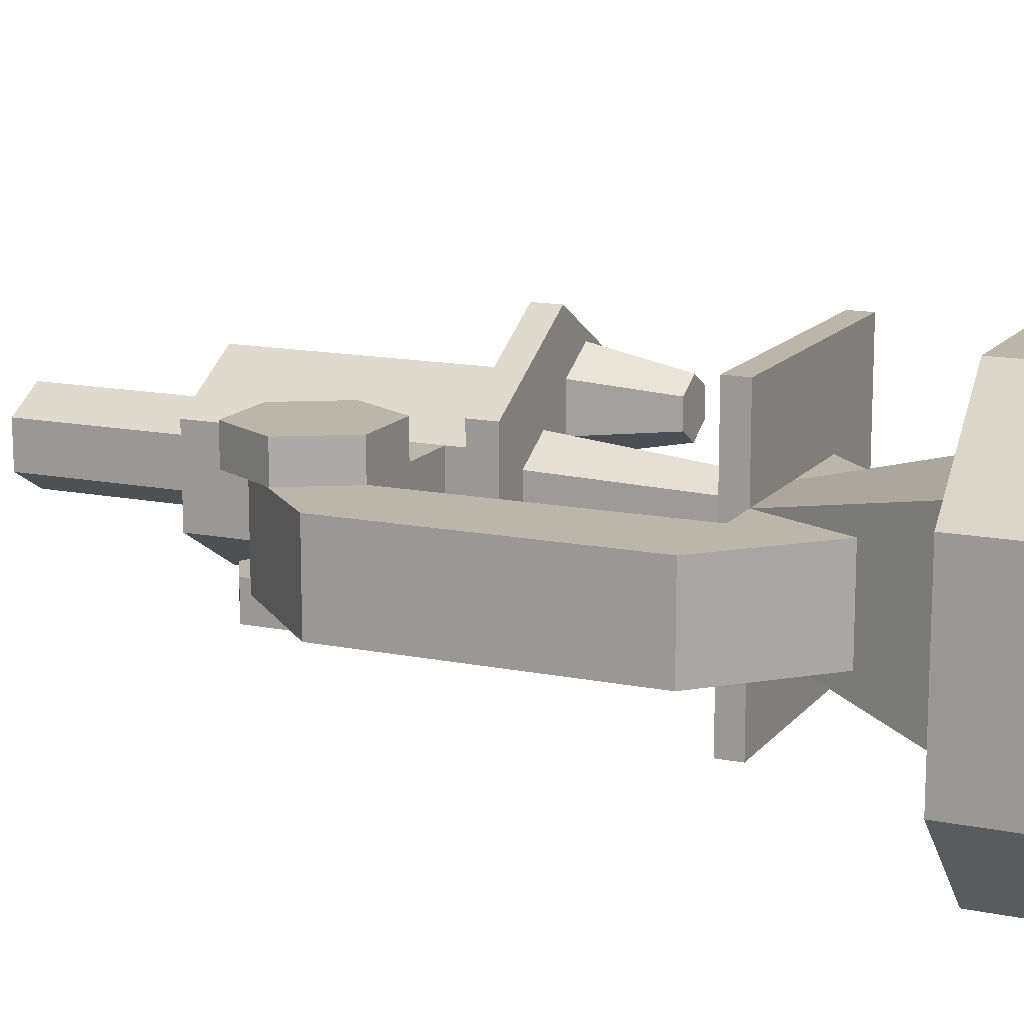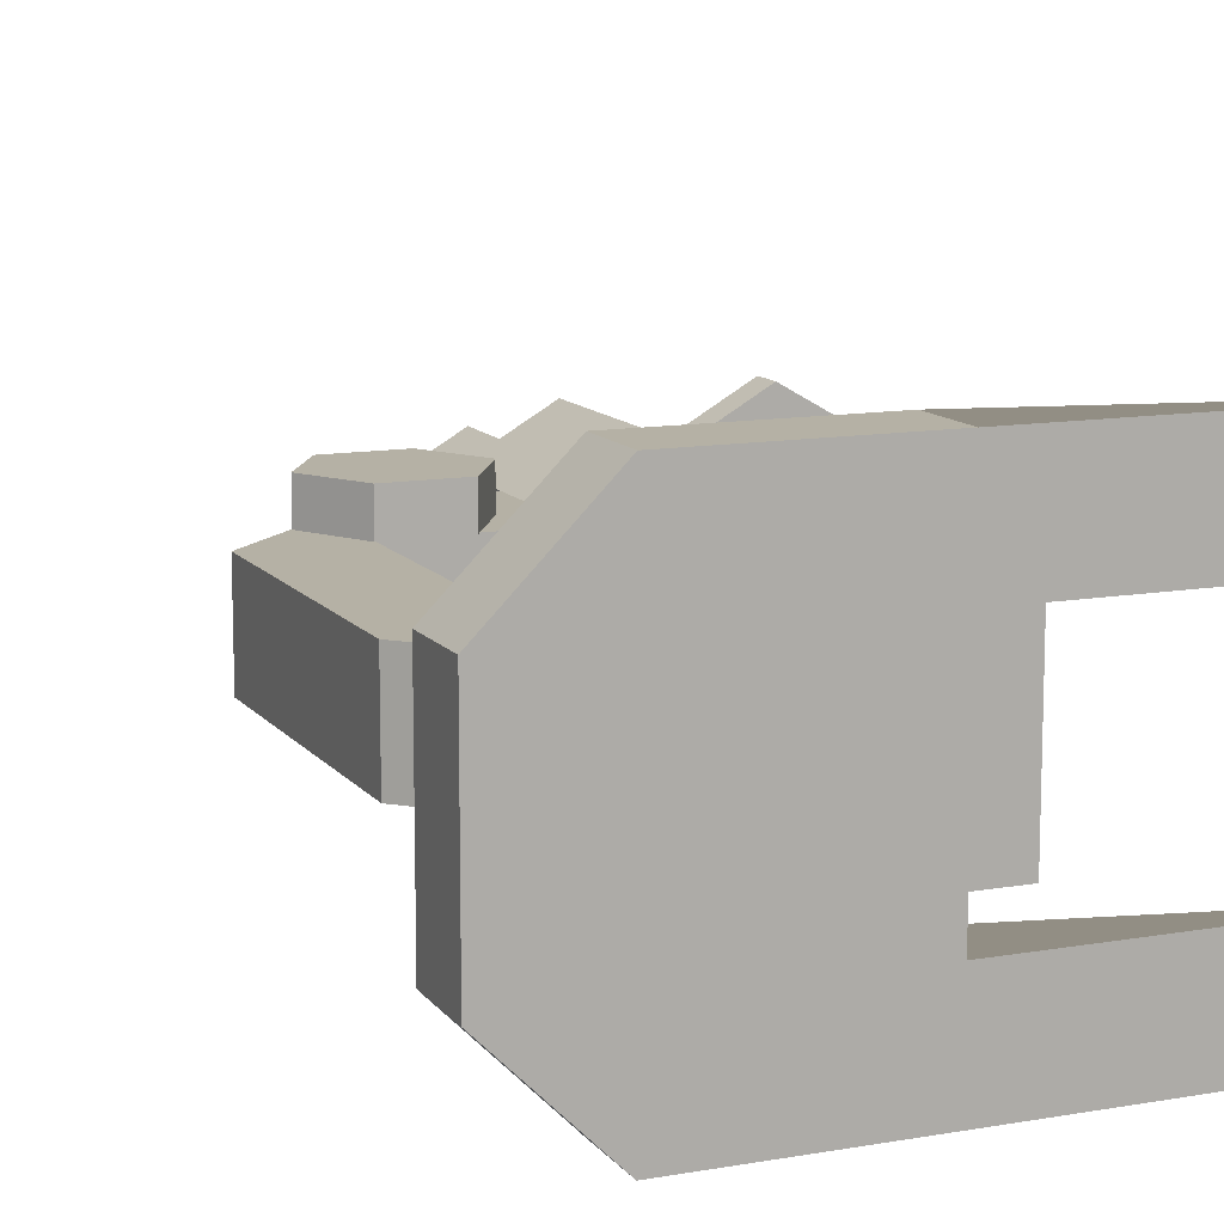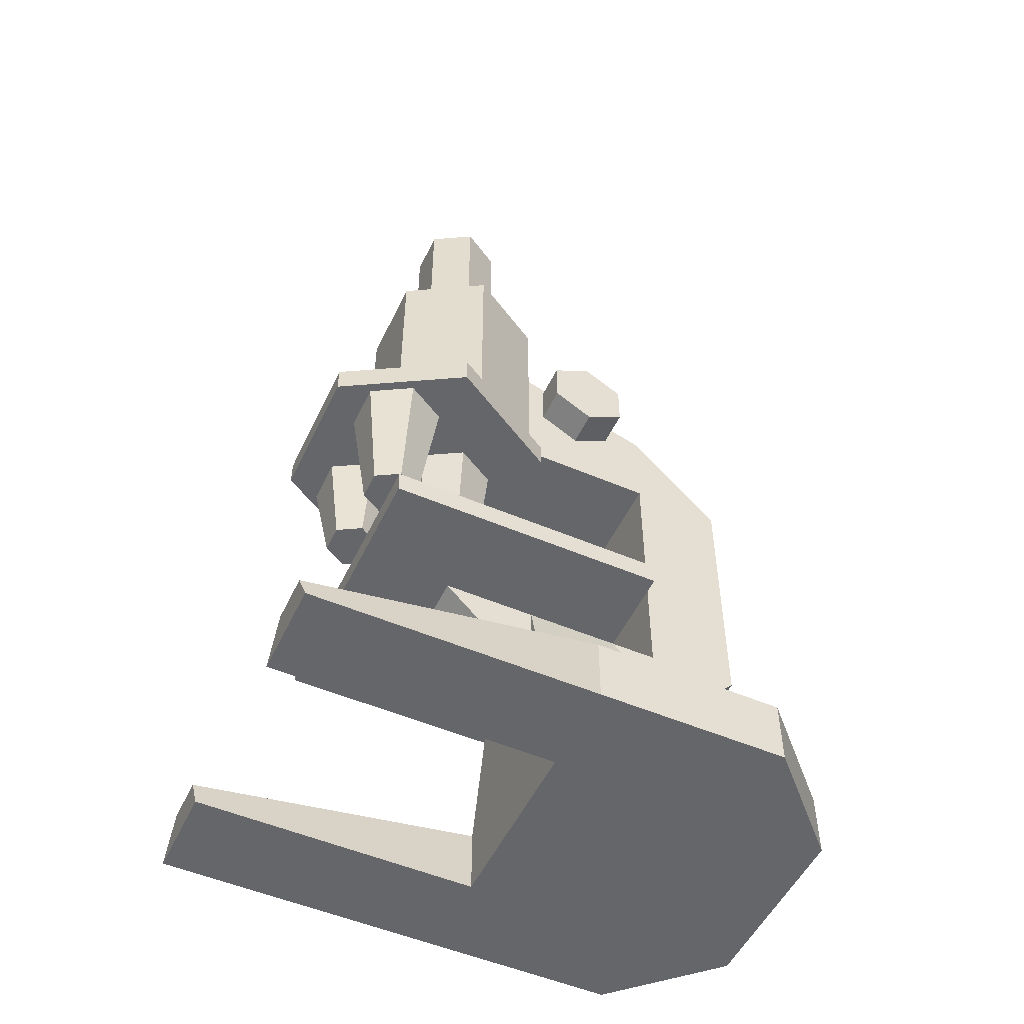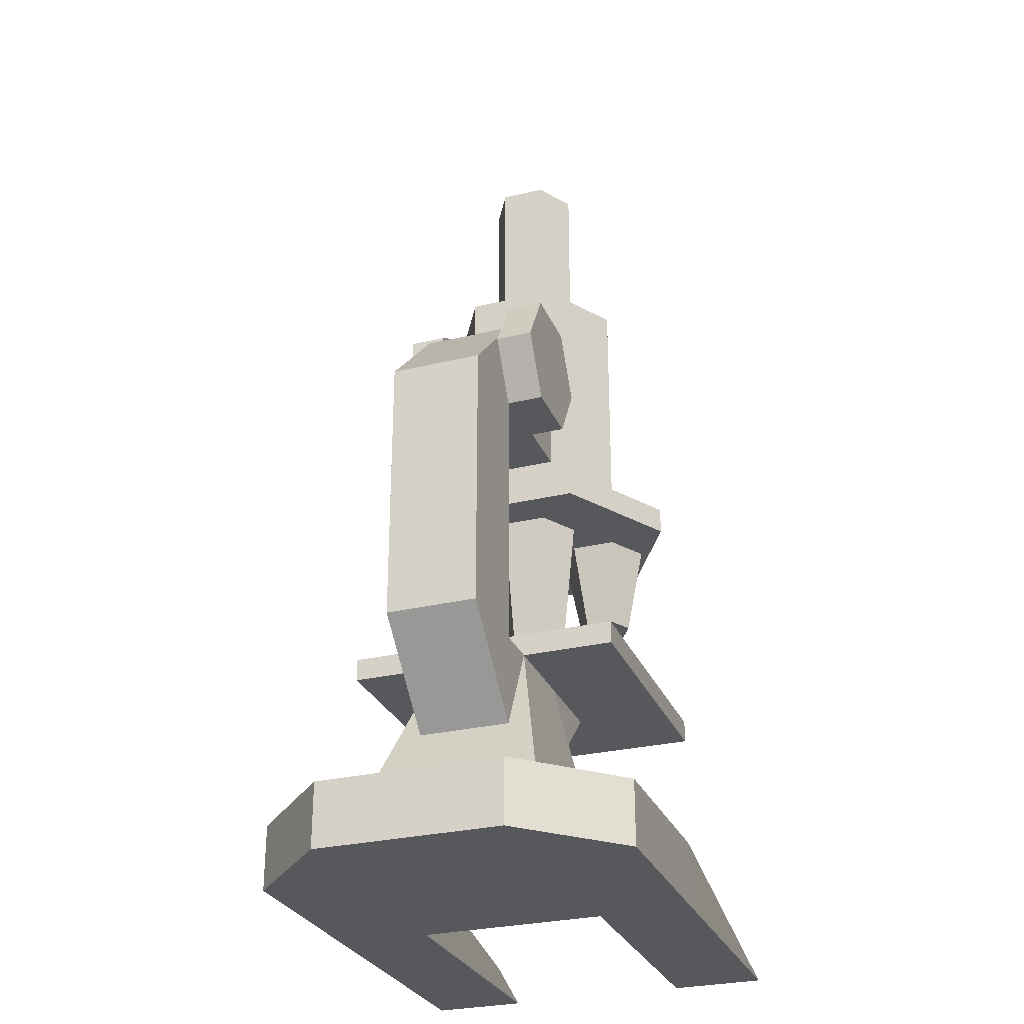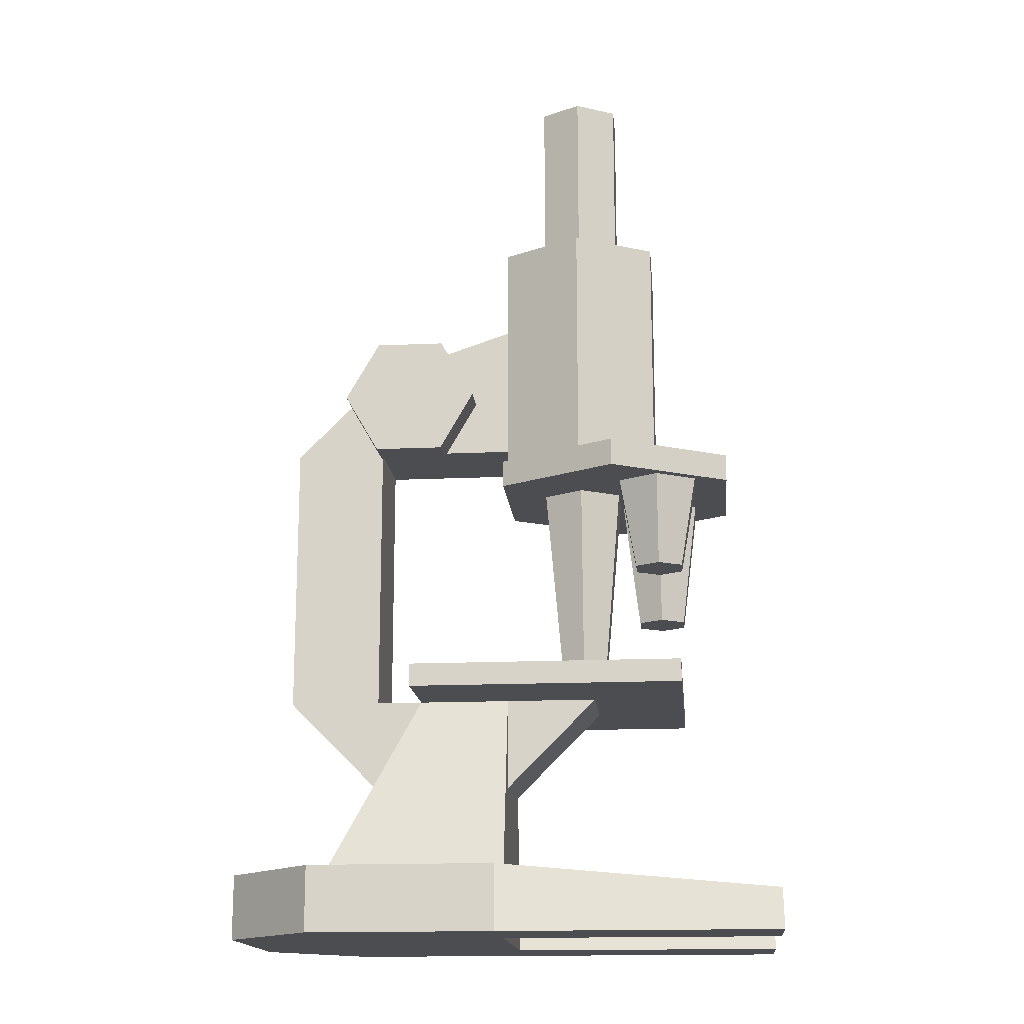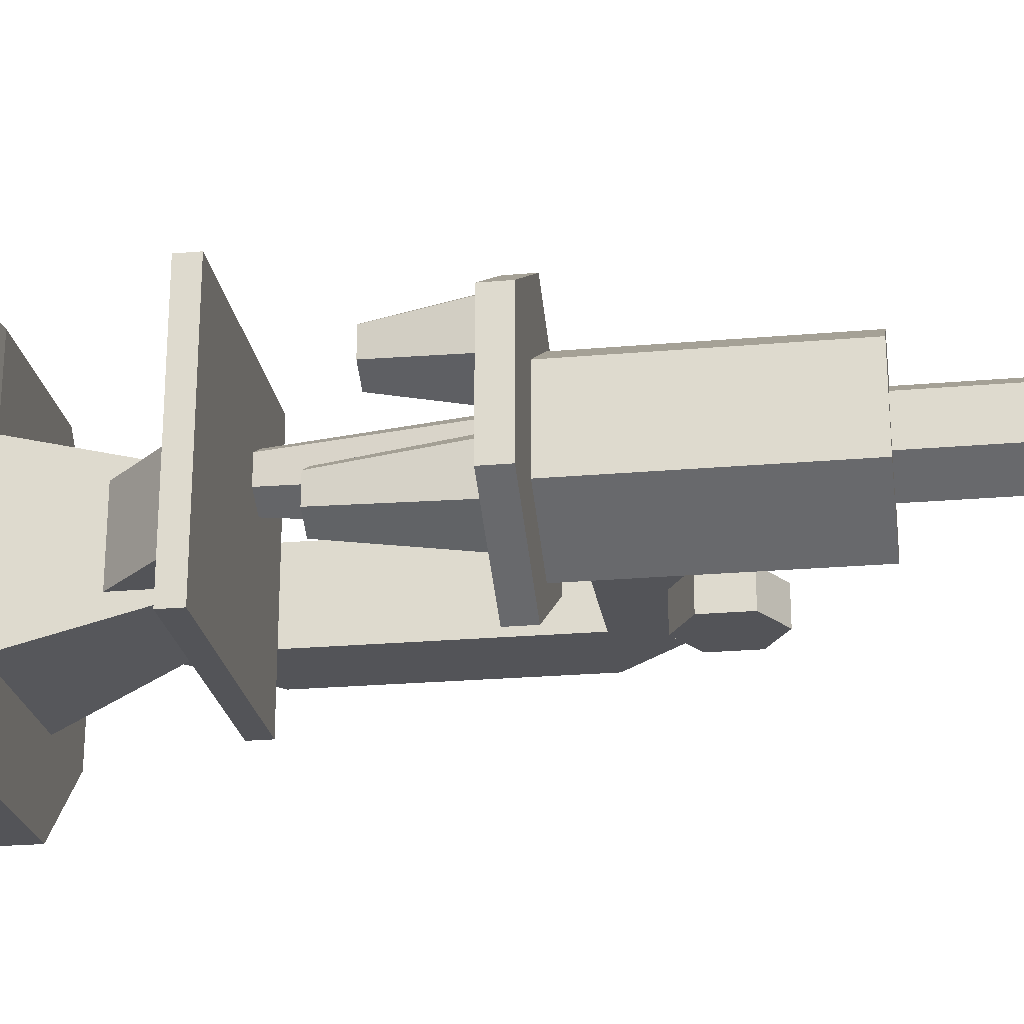
<metadata>
{"format":"obj","ext":"obj","renderer":"f3d","projection":"perspective","resolution":1024,"background":"white","views":[{"elev":14.0,"azim":-65.7,"up":"+Z"},{"elev":11.8,"azim":-22.8,"up":"+Z"},{"elev":-51.8,"azim":155.1,"up":"+Y"},{"elev":-28.7,"azim":-70.2,"up":"+Y"},{"elev":-16.1,"azim":5.4,"up":"+Y"},{"elev":-23.6,"azim":98.4,"up":"+Z"}]}
</metadata>
<code>
o Cube.023_Cube.024
v 1 0 -1
v 1 0 1
v -1 -0 1
v -1 -0 -1
v 1 0.7 -1
v 1 0.7 1
v -1 0.7 1
v -1 0.7 -1
v 1 0 -2
v -1 -0 -2
v 1 0.7 -2
v -1 0.7 -2
v 1 0 2
v -1 -0 2
v 1 0.7 2
v -1 0.7 2
v 4 0 -1
v 4 0 1
v 4 0.45 -1.25
v 4 0.45 1.25
v 4 0 -2
v 4 0.45 -1.75
v 4 0 2
v 4 0.45 1.75
v -2 -0 1
v -2 -0 -1
v -2 0.7 1
v -2 0.7 -1
v 1 2.7 -0.5
v 1 2.7 0.5
v -0 2.7 0.5
v -0 2.7 -0.5
f 5 6 2 1
f 6 7 16 15
f 8 5 11 12
f 1 2 3 4
f 32 29 5 8
f 12 11 9 10
f 13 2 18 23
f 1 4 10 9
f 7 8 28 27
f 15 16 14 13
f 19 22 11 5
f 3 2 13 14
f 21 22 19 17
f 24 23 18 20
f 9 11 22 21
f 24 20 6 15
f 20 18 2 6
f 1 9 21 17
f 15 13 23 24
f 17 19 5 1
f 27 28 26 25
f 4 26 10
f 25 3 14
f 16 27 25 14
f 16 7 27
f 4 3 25 26
f 12 28 8
f 28 12 10 26
f 32 31 30 29
f 31 32 8 7
f 29 30 6 5
f 30 31 7 6
o Cube.022_Cube.023
v 1 1.7 -0.5
v 1 1.7 0.5
v -0.5 1.7 0.5
v -0.5 1.7 -0.5
v 1 2.7 -0.5
v 1 2.7 0.5
v -0.5 2.7 0.5
v -0.5 2.7 -0.5
v -1.5 2.7 0.5
v -1.5 2.7 -0.5
v -0.5 5.7 0.5
v -0.5 5.7 -0.5
v -1.5 5.7 0.5
v -1.5 5.7 -0.5
v -0.5 6.7 0.5
v -0.5 6.7 -0.5
v 1 5.7 0.5
v 1 5.7 -0.5
v 1 7.2 0.5
v 1 7.2 -0.5
f 38 39 35 34
f 45 46 42 41
f 40 37 33 36
f 33 34 35 36
f 40 39 38 37
f 45 47 48 46
f 48 44 46
f 47 45 43
f 41 39 43 45
f 39 40 44 43
f 40 42 46 44
f 39 41 35
f 42 36 35 41
f 42 40 36
f 49 51 47 43
f 51 52 48 47
f 52 50 44 48
f 43 44 50 49
o Cube.021_Cube.022
v 3 2.7 -1.5
v 3 2.7 1.5
v -0 2.7 1.5
v 0 2.7 -1.5
v 3 2.95 -1.5
v 3 2.95 1.5
v -0 2.95 1.5
v 0 2.95 -1.5
f 57 58 54 53
f 58 59 55 54
f 59 60 56 55
f 60 57 53 56
f 53 54 55 56
f 60 59 58 57
o Cube.020_Cube.021
v 1 1.7 0.5
v 1 1.7 -0.5
v 2 2.7 -0.5
v 2 2.7 0.5
v 1 2.7 0.5
v 1 2.7 -0.5
f 61 64 65
f 62 63 64 61
f 66 63 62
o Cylinder.047_Cylinder.048
v 1.866 5.5 1
v 1.866 8.2 1
v 1 5.5 0.5
v 1 8.2 0.5
v 1 5.5 -0.5
v 1 8.2 -0.5
v 1.866 5.5 -1
v 1.866 8.2 -1
v 2.732 5.5 -0.5
v 2.732 8.2 -0.5
v 2.732 5.5 0.5
v 2.732 8.2 0.5
f 67 68 70 69
f 69 70 72 71
f 71 72 74 73
f 73 74 76 75
f 70 68 78 76 74 72
f 77 78 68 67
f 75 76 78 77
o Cylinder.046_Cylinder.047
v 1.866 8.2 0.5
v 1.866 10.2 0.5
v 1.433 8.2 0.25
v 1.433 10.2 0.25
v 1.433 8.2 -0.25
v 1.433 10.2 -0.25
v 1.866 8.2 -0.5
v 1.866 10.2 -0.5
v 2.299 8.2 -0.25
v 2.299 10.2 -0.25
v 2.299 8.2 0.25
v 2.299 10.2 0.25
f 79 80 82 81
f 81 82 84 83
f 83 84 86 85
f 85 86 88 87
f 82 80 90 88 86 84
f 89 90 80 79
f 87 88 90 89
o Cylinder.045_Cylinder.046
v 1.866 3.2 0.3
v 1.866 5.2 0.5
v 1.606 3.2 0.15
v 1.433 5.2 0.25
v 1.606 3.2 -0.15
v 1.433 5.2 -0.25
v 1.866 3.2 -0.3
v 1.866 5.2 -0.5
v 2.126 3.2 -0.15
v 2.299 5.2 -0.25
v 2.126 3.2 0.15
v 2.299 5.2 0.25
f 91 92 94 93
f 93 94 96 95
f 95 96 98 97
f 97 98 100 99
f 101 102 92 91
f 99 100 102 101
f 91 93 95 97 99 101
o Cylinder.044_Cylinder.045
v 0.616 6.3 0.5
v 0.616 6.3 0.9
v 0.241 5.65 0.5
v 0.241 5.65 0.9
v -0.509 5.65 0.5
v -0.509 5.65 0.9
v -0.884 6.3 0.5
v -0.884 6.3 0.9
v -0.509 6.95 0.5
v -0.509 6.95 0.9
v 0.241 6.95 0.5
v 0.241 6.95 0.9
f 103 104 106 105
f 105 106 108 107
f 107 108 110 109
f 109 110 112 111
f 106 104 114 112 110 108
f 113 114 104 103
f 111 112 114 113
f 103 105 107 109 111 113
o Cylinder.043_Cylinder.044
v 0.366 6.3 -0.9
v 0.366 6.3 -0.5
v -0.06699 6.55 -0.9
v -0.06699 6.55 -0.5
v -0.06699 7.05 -0.9
v -0.06699 7.05 -0.5
v 0.366 7.3 -0.9
v 0.366 7.3 -0.5
v 0.799 7.05 -0.9
v 0.799 7.05 -0.5
v 0.799 6.55 -0.9
v 0.799 6.55 -0.5
f 115 116 118 117
f 117 118 120 119
f 119 120 122 121
f 121 122 124 123
f 118 116 126 124 122 120
f 125 126 116 115
f 123 124 126 125
f 115 117 119 121 123 125
o Cylinder.042_Cylinder.043
v 2.766 4.2 0.9
v 2.766 5.2 1.1
v 2.506 4.2 0.75
v 2.333 5.2 0.85
v 2.506 4.2 0.45
v 2.333 5.2 0.35
v 2.766 4.2 0.3
v 2.766 5.2 0.1
v 3.026 4.2 0.45
v 3.199 5.2 0.35
v 3.026 4.2 0.75
v 3.199 5.2 0.85
f 127 128 130 129
f 129 130 132 131
f 131 132 134 133
f 133 134 136 135
f 137 138 128 127
f 135 136 138 137
f 127 129 131 133 135 137
o Cylinder.041_Cylinder.042
v 2.766 3.8 -0.3
v 2.766 5.2 -0.1
v 2.506 3.8 -0.45
v 2.333 5.2 -0.35
v 2.506 3.8 -0.75
v 2.333 5.2 -0.85
v 2.766 3.8 -0.9
v 2.766 5.2 -1.1
v 3.026 3.8 -0.75
v 3.199 5.2 -0.85
v 3.026 3.8 -0.45
v 3.199 5.2 -0.35
f 139 140 142 141
f 141 142 144 143
f 143 144 146 145
f 145 146 148 147
f 149 150 140 139
f 147 148 150 149
f 139 141 143 145 147 149
o Cylinder.040_Cylinder.041
v 2.266 5.2 1.5
v 2.266 5.5 1.5
v 0.967 5.2 0.75
v 0.967 5.5 0.75
v 0.967 5.2 -0.75
v 0.967 5.5 -0.75
v 2.266 5.2 -1.5
v 2.266 5.5 -1.5
v 3.565 5.2 -0.75
v 3.565 5.5 -0.75
v 3.565 5.2 0.75
v 3.565 5.5 0.75
f 151 152 154 153
f 153 154 156 155
f 155 156 158 157
f 157 158 160 159
f 154 152 162 160 158 156
f 161 162 152 151
f 159 160 162 161
f 151 153 155 157 159 161

</code>
